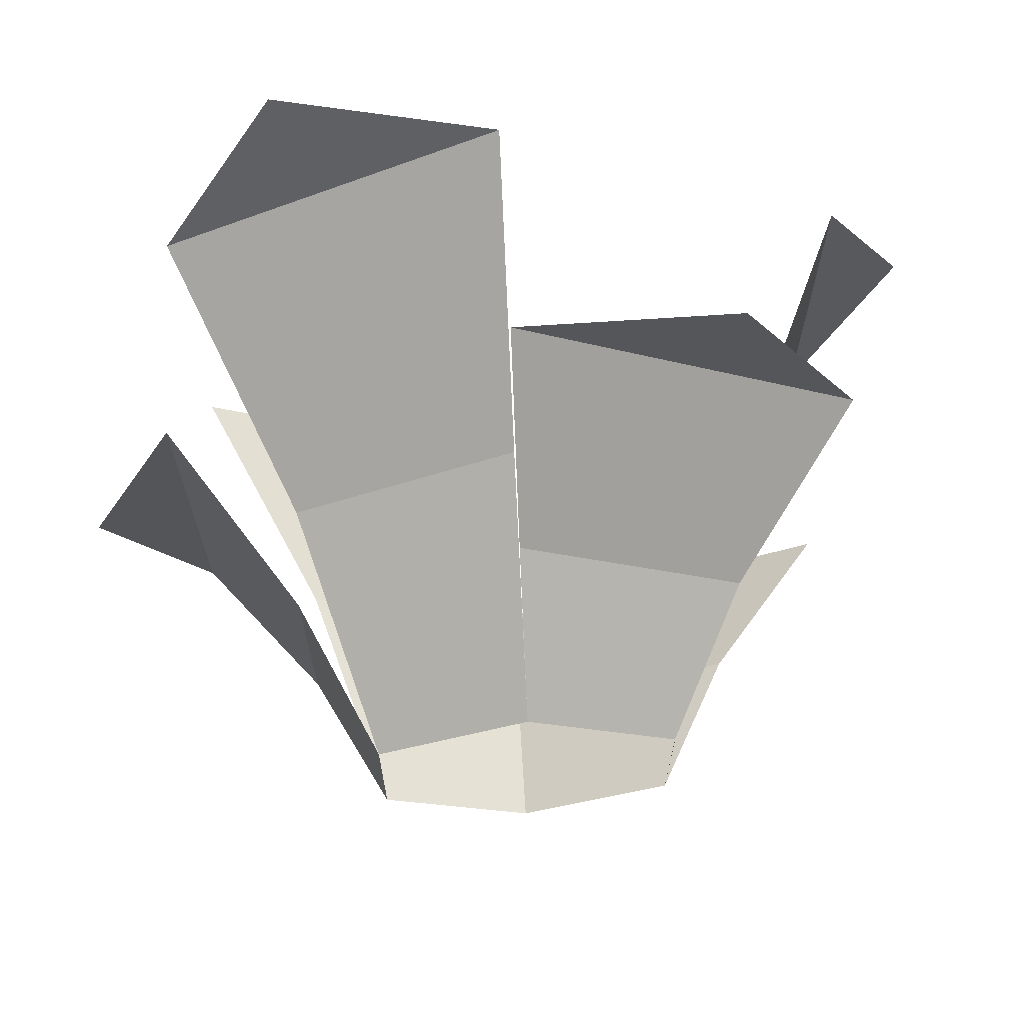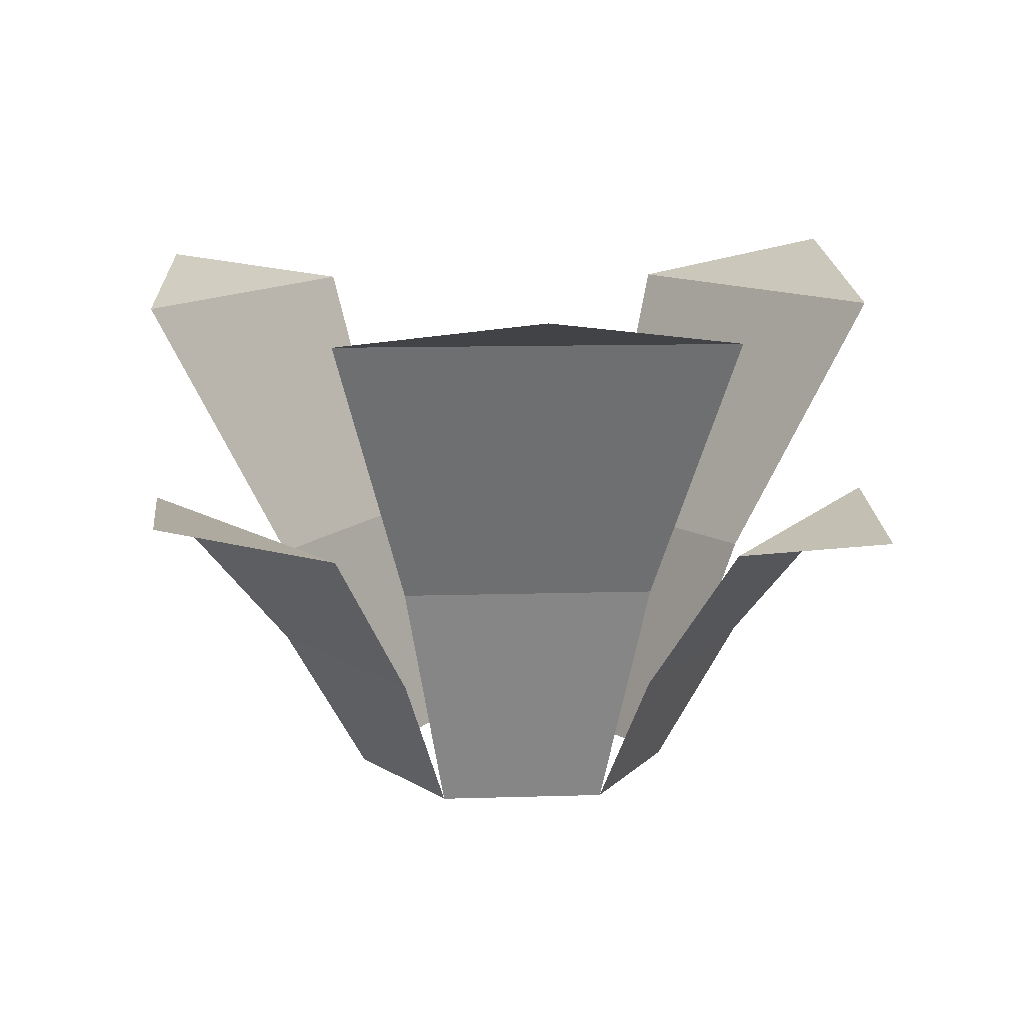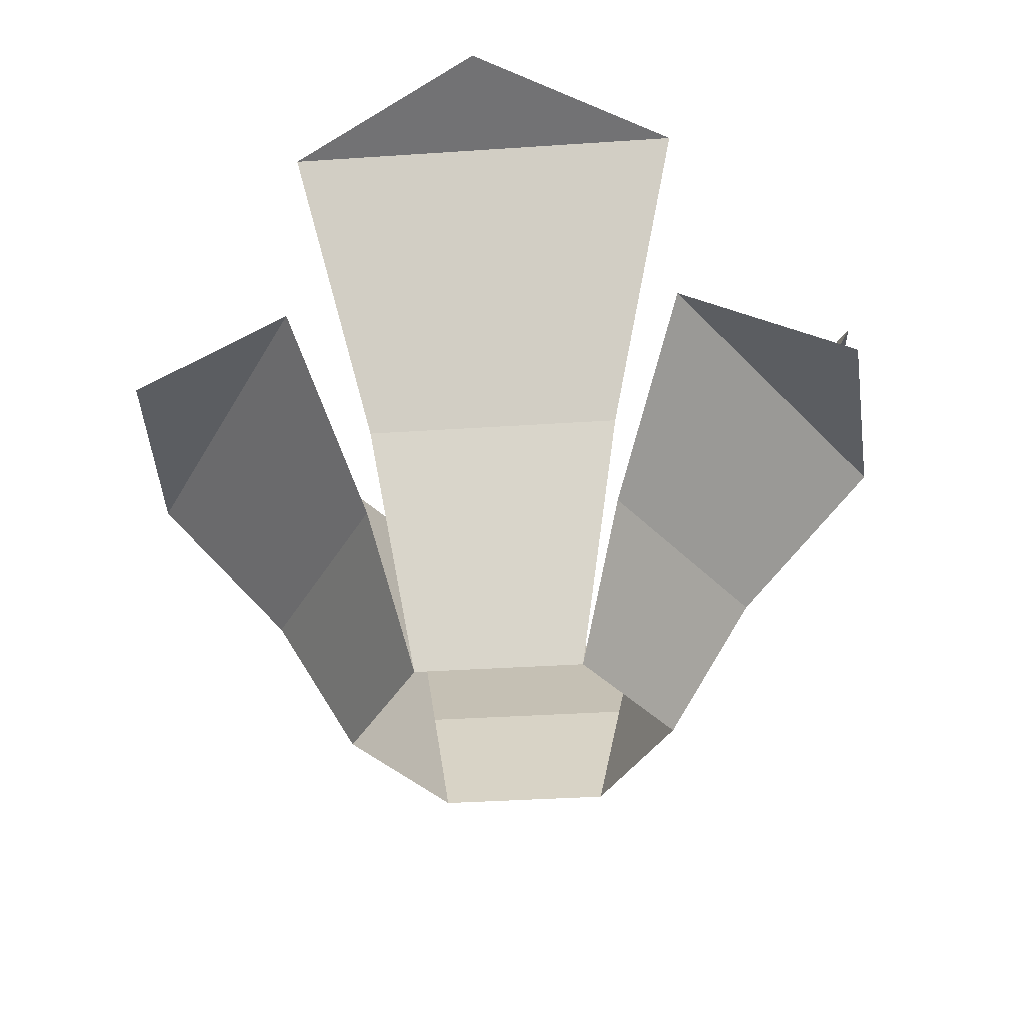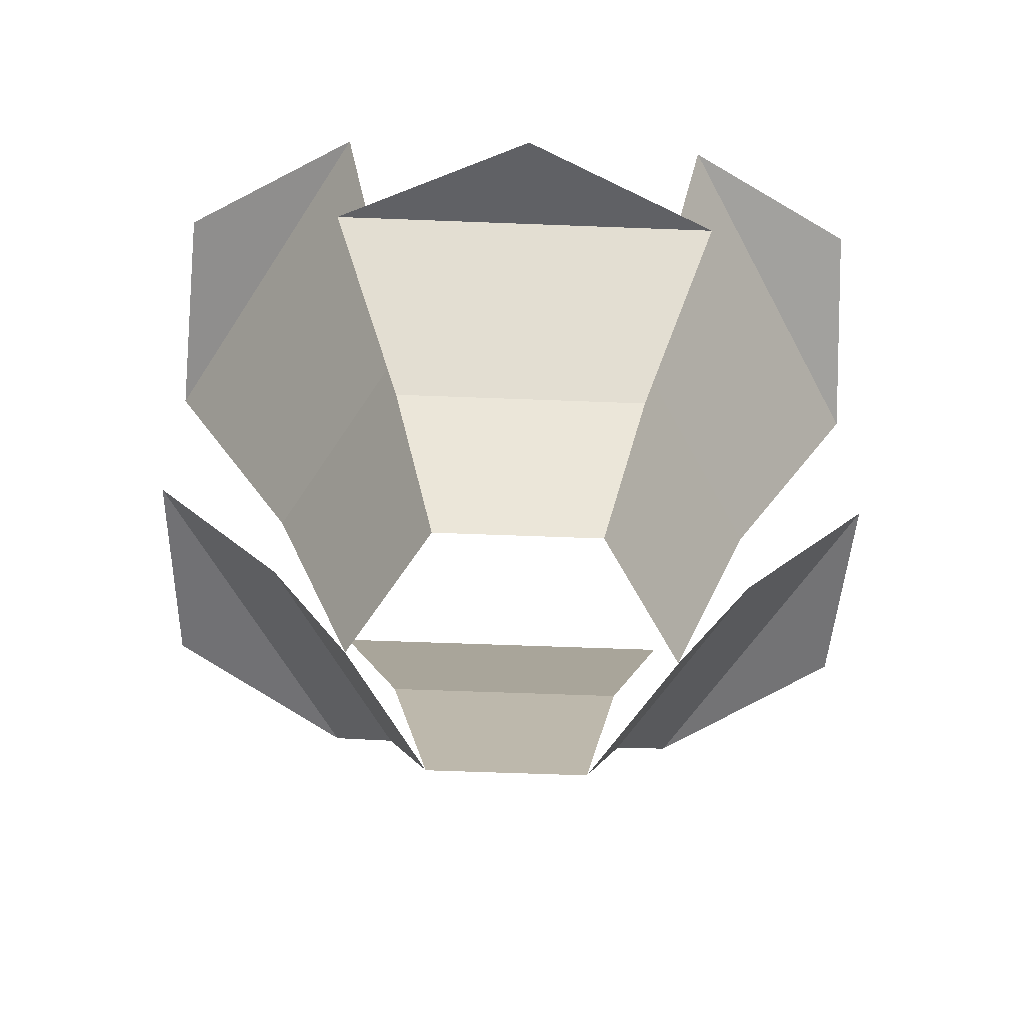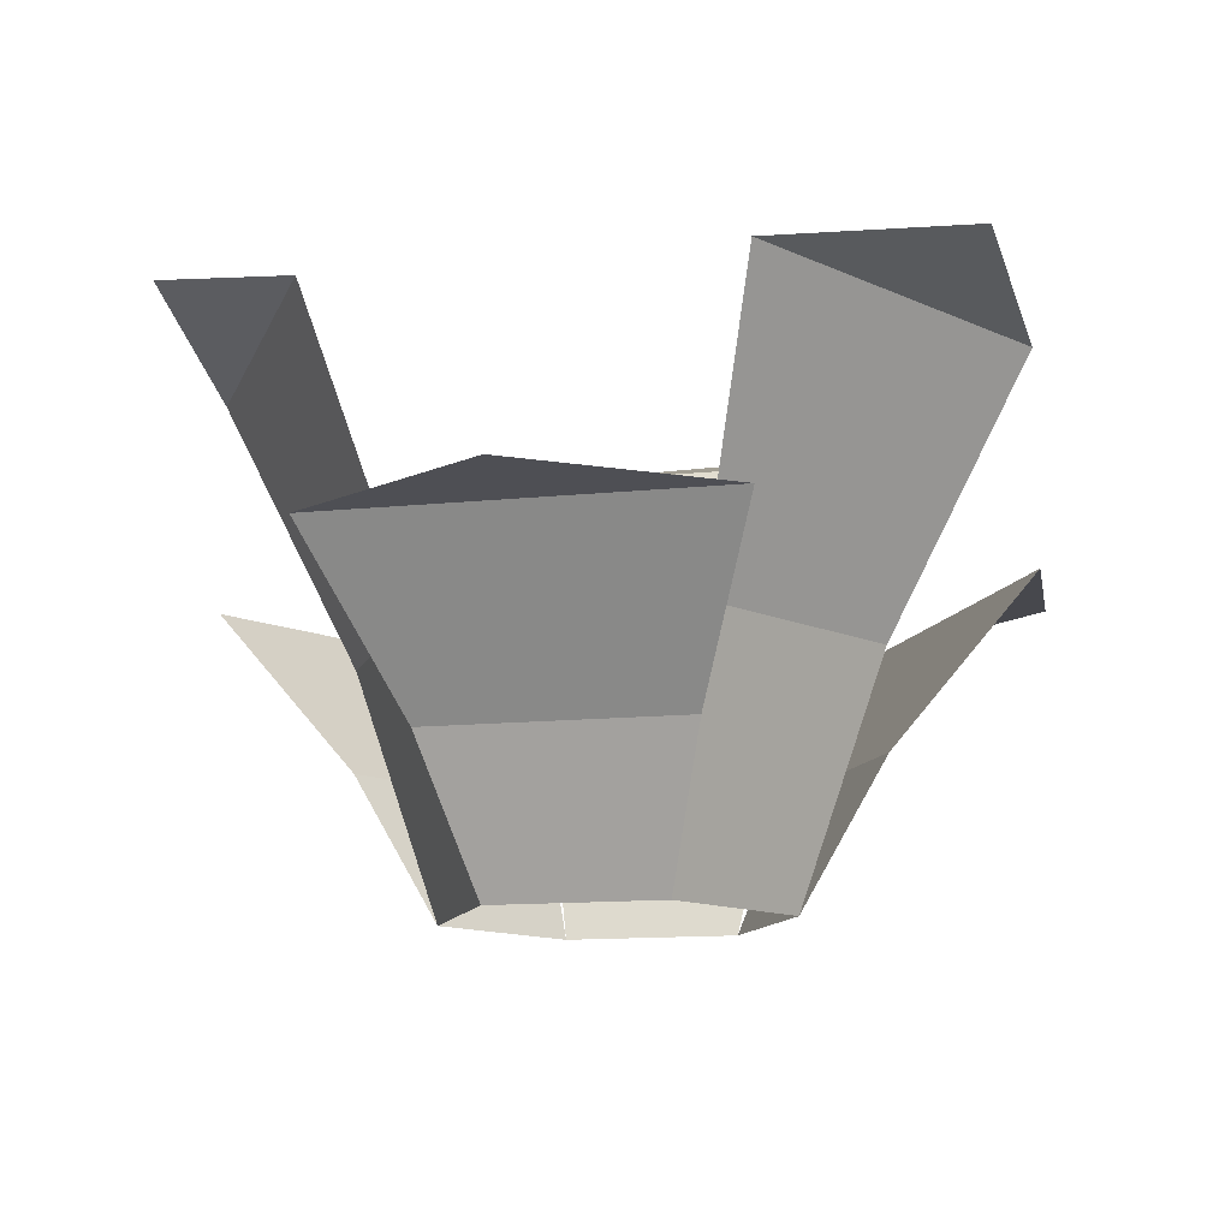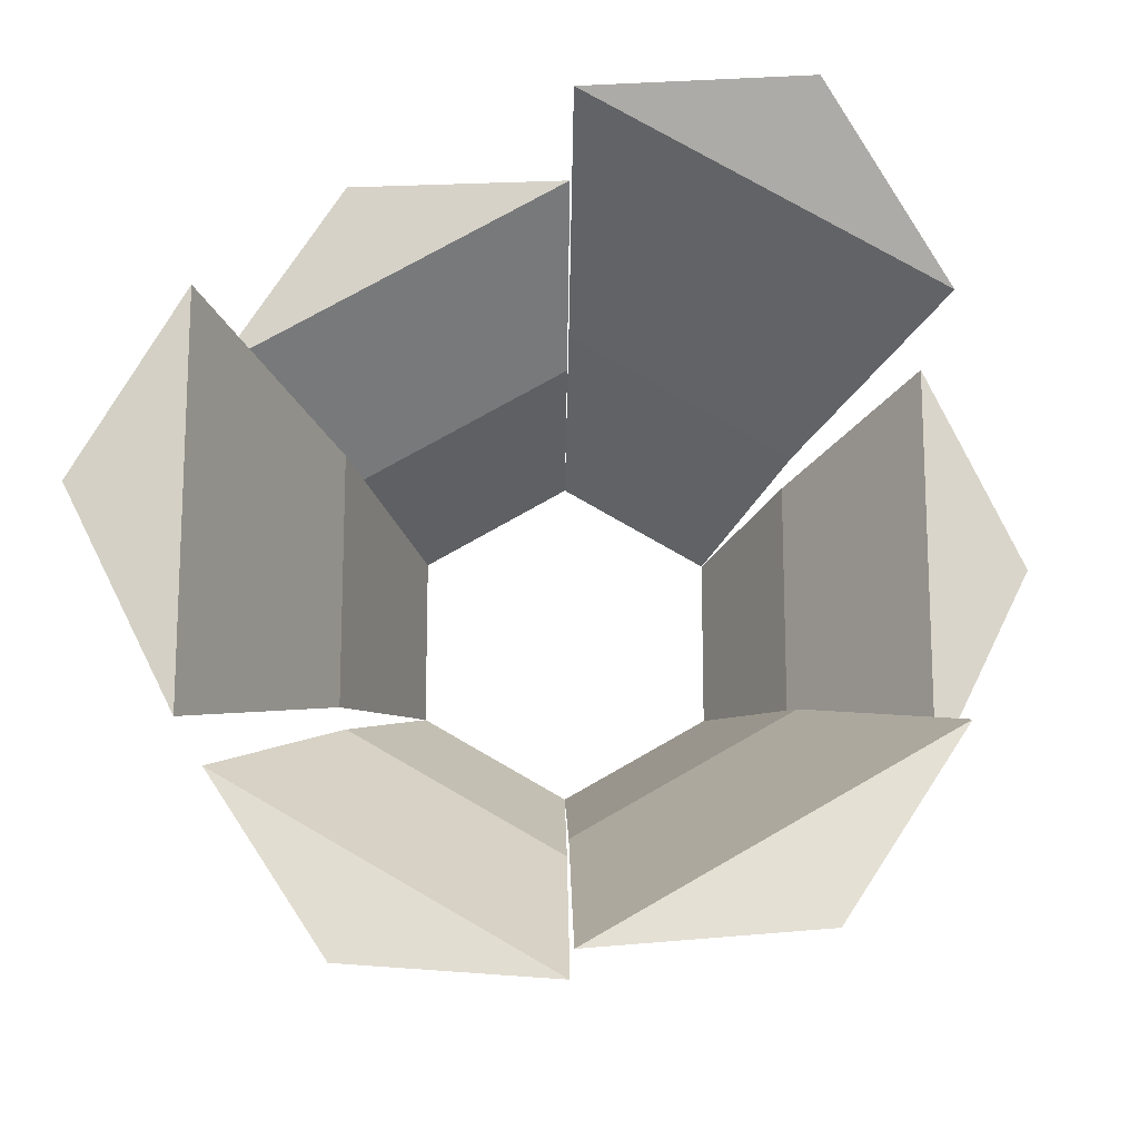
<metadata>
{"format":"obj","ext":"obj","renderer":"f3d","projection":"perspective","resolution":1024,"background":"white","views":[{"elev":67.9,"azim":-3.0,"up":"+Z"},{"elev":11.6,"azim":-154.3,"up":"+Y"},{"elev":-33.8,"azim":95.3,"up":"+Y"},{"elev":-58.7,"azim":-92.3,"up":"+Y"},{"elev":-12.8,"azim":43.6,"up":"+Y"},{"elev":-15.8,"azim":179.0,"up":"+Z"}]}
</metadata>
<code>
o plant_bushLarge
v 0.06239 -0 0.03602
v 0 0.06196 0.1081
v 0 -0 0.07204
v 0.09358 0.06196 0.05403
v -0.1454 0.2201 -0.08392
v -0 0.1041 -0.1081
v -0.09358 0.1041 -0.05403
v 0 0.2201 -0.1678
v -0 0.1311 -0.1678
v 0.09358 0.1353 -0.1621
v 0.1454 0.1311 -0.08392
v -0.09358 0.2342 -0.1621
v -0.06239 0 -0.03602
v 0 0 -0.07204
v 0 0.1311 0.1678
v 0.1454 0.1311 0.08392
v 0.09358 0.1353 0.1621
v 0.09358 0.06196 -0.05403
v -0 0.06196 -0.1081
v 0.09358 0.1041 0.05403
v 0.06239 0 -0.03602
v 0.09358 0.1041 -0.05403
v 0.1454 0.2201 0.08392
v 0.1454 0.2201 -0.08392
v 0 0.2201 0.1678
v -0.09358 0.1041 0.05403
v -0 0.1041 0.1081
v -0.1454 0.2201 0.08392
v -0.09358 0.06196 0.05403
v -0.09358 0.06196 -0.05403
v -0.06239 -0 0.03602
v -0.1454 0.1311 0.08392
v -0.1454 0.1311 -0.08392
v 0.1872 0.2371 0
v -0.09358 0.2429 0.1621
v -0.1872 0.1237 0
f 3 2 1
f 4 1 2
f 7 6 5
f 8 5 6
f 11 10 9
f 8 12 5
f 13 6 14
f 7 13 6
f 17 16 15
f 9 18 19
f 18 9 11
f 22 21 20
f 1 20 21
f 23 22 24
f 22 23 20
f 27 26 25
f 28 25 26
f 19 21 14
f 21 19 18
f 29 13 31
f 30 29 13
f 30 32 33
f 32 30 29
f 23 34 24
f 28 25 35
f 31 26 3
f 27 3 26
f 2 16 15
f 4 2 16
f 32 33 36

</code>
